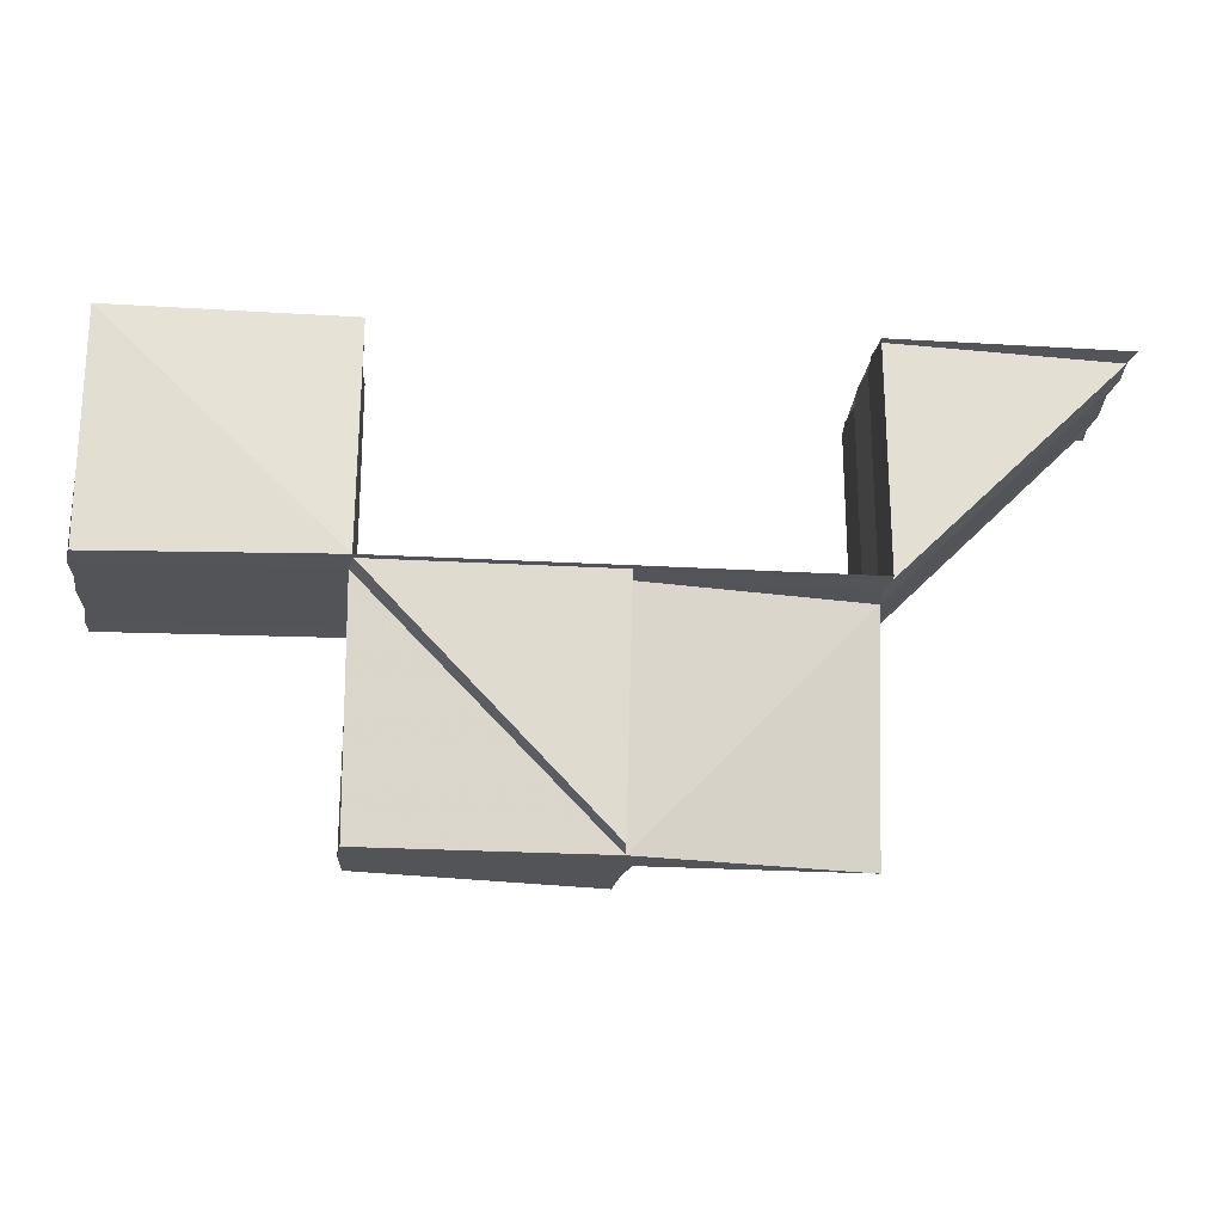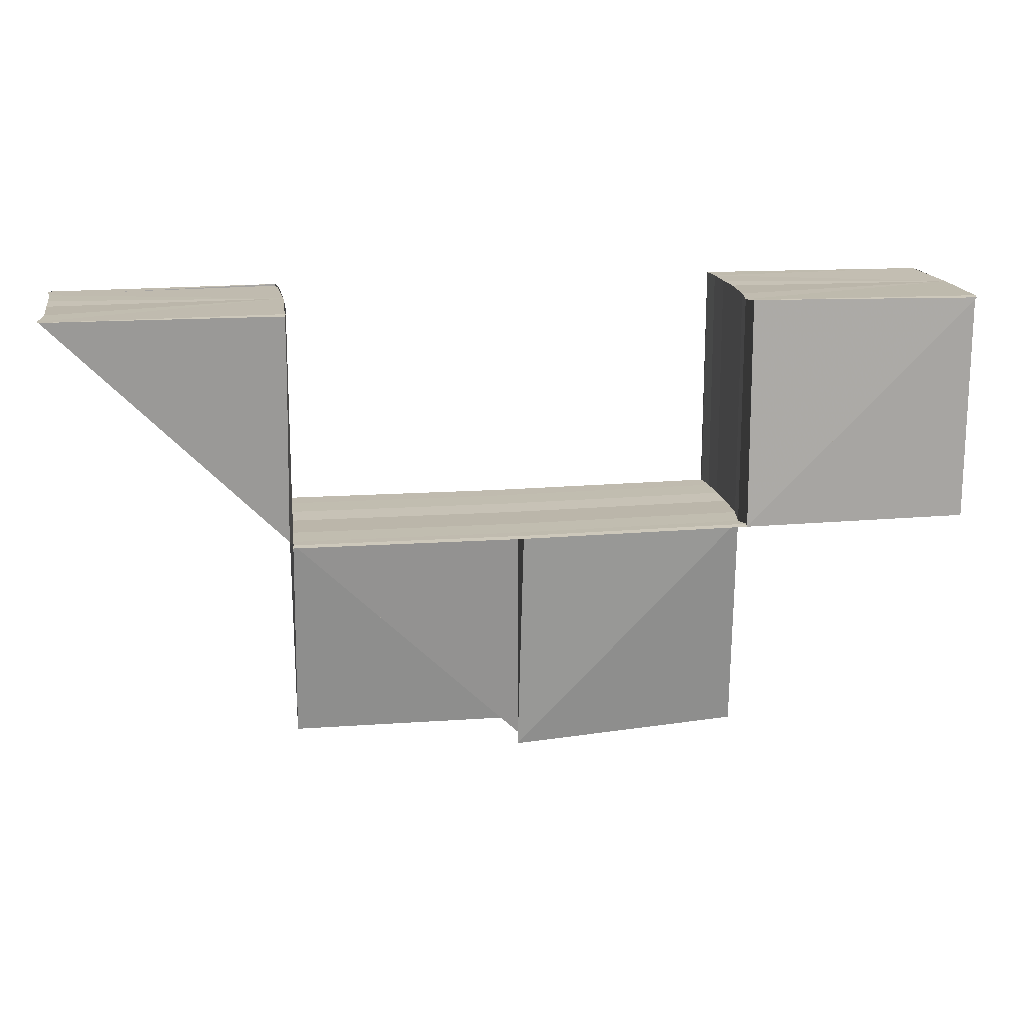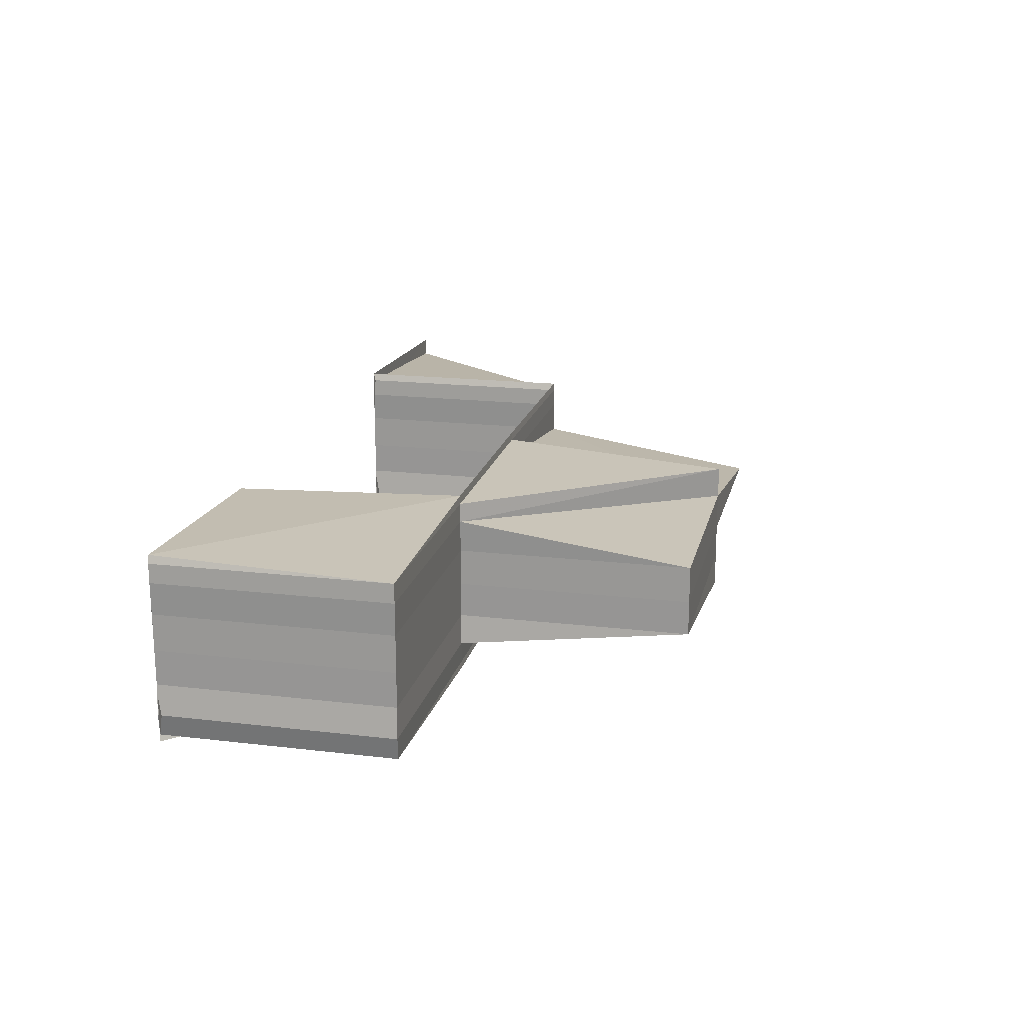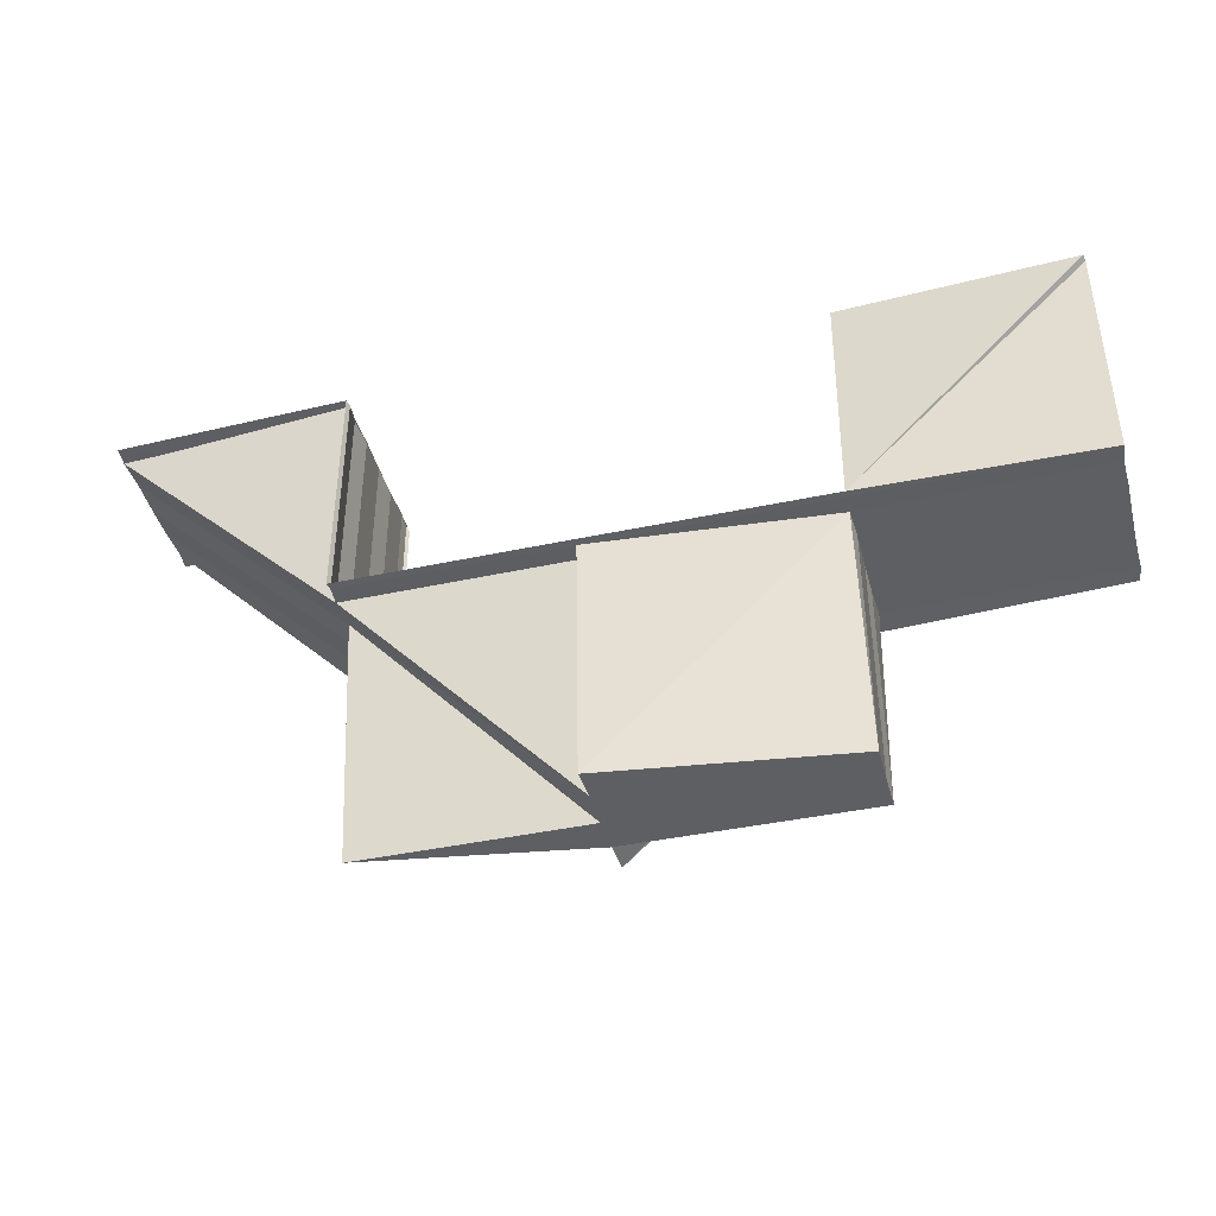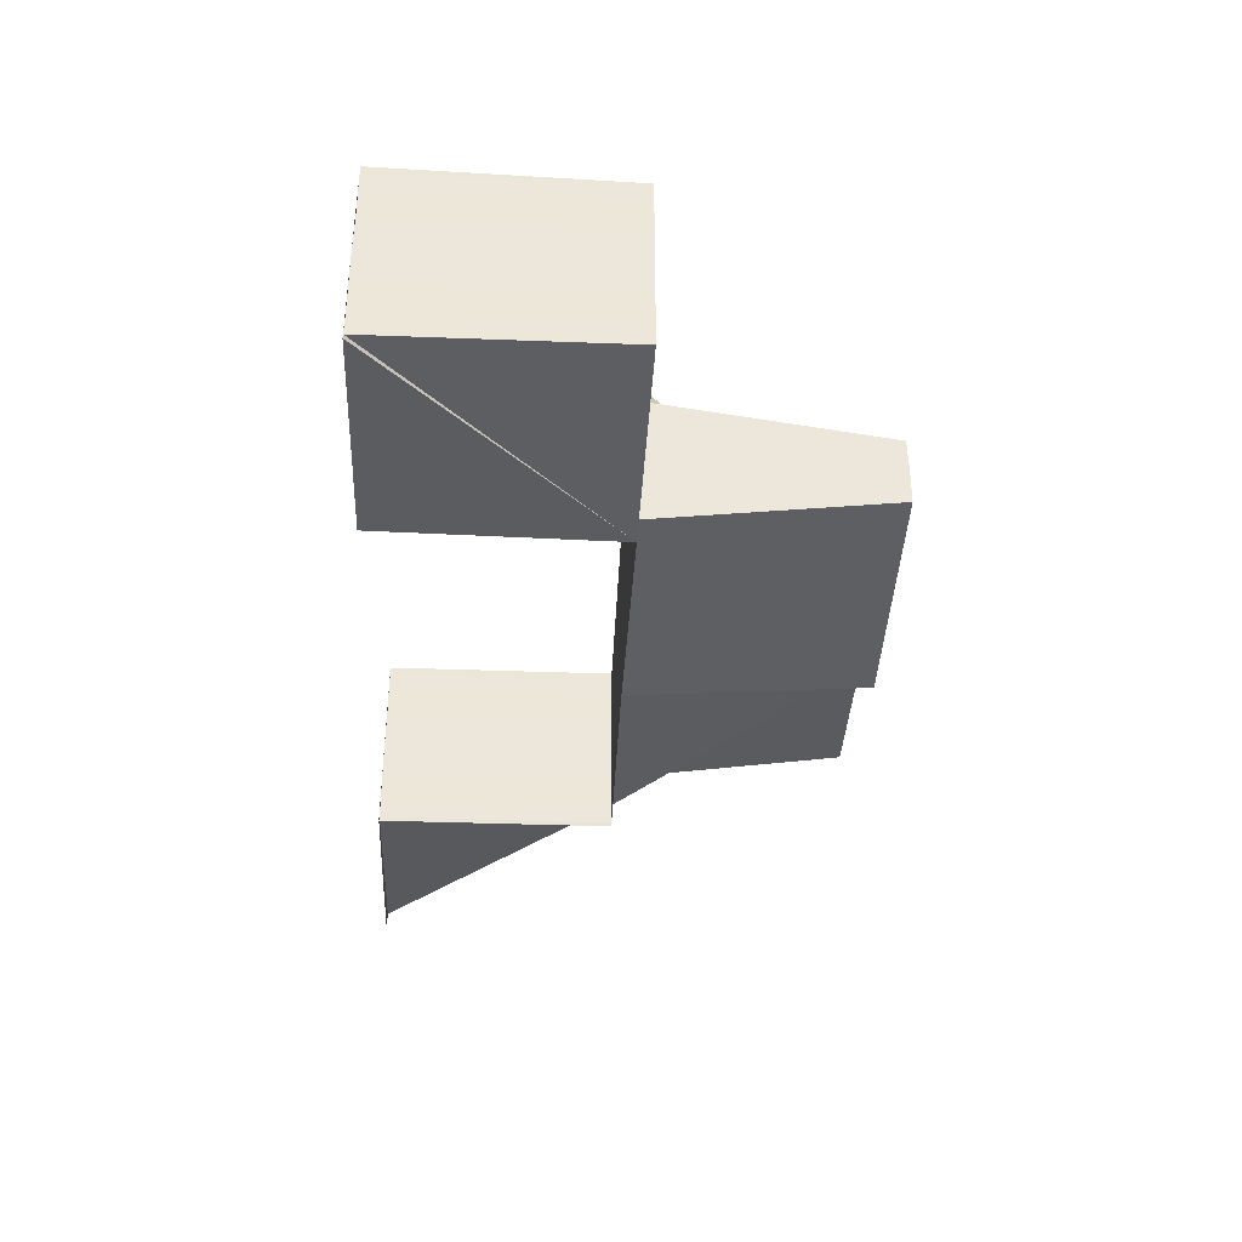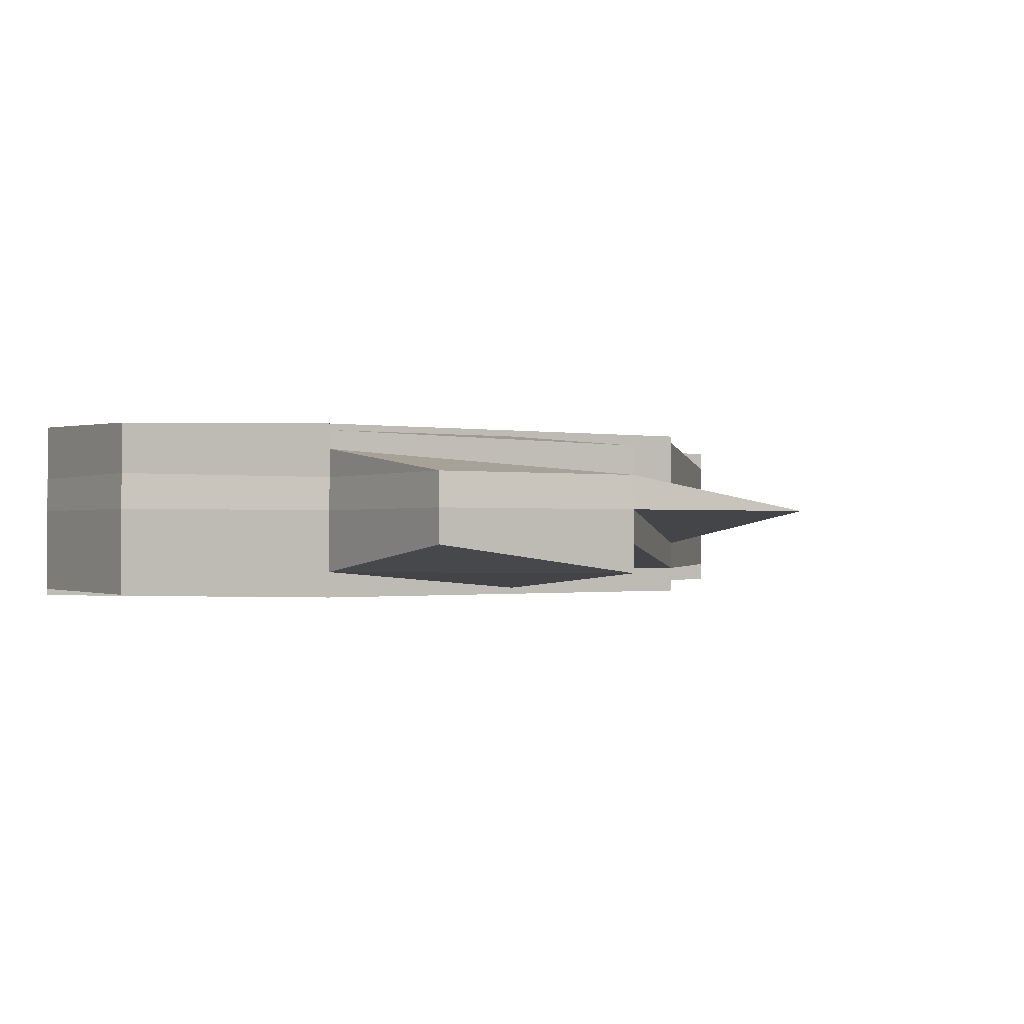
<metadata>
{"format":"obj","ext":"obj","renderer":"f3d","projection":"perspective","resolution":1024,"background":"white","views":[{"elev":-23.4,"azim":-5.0,"up":"+Y"},{"elev":16.5,"azim":170.8,"up":"+Y"},{"elev":18.6,"azim":-76.8,"up":"+Z"},{"elev":-41.7,"azim":-165.3,"up":"+Y"},{"elev":-36.2,"azim":-93.0,"up":"+Z"},{"elev":-0.8,"azim":-32.6,"up":"+Z"}]}
</metadata>
<code>
o 10362
v 2243 1892 9.559
v 2243 1892 9.559
v 2243 1892 9.559
v 2243 1892 9.559
v 2243 1892 9.559
v 2243 1892 9.559
v 2243 1892 9.559
v 2243 1892 9.558
v 2243 1892 9.558
v 2243 1892 9.559
v 2243 1892 9.558
v 2243 1892 9.558
v 2243 1892 9.557
v 2243 1892 9.555
v 2243 1892 9.557
v 2243 1892 9.557
v 2243 1892 9.557
v 2243 1892 9.558
v 2243 1892 9.555
v 2243 1892 9.555
v 2243 1892 9.553
v 2243 1892 9.558
v 2243 1892 9.552
v 2243 1892 9.553
v 2243 1892 9.553
v 2243 1892 9.551
v 2243 1892 9.552
v 2243 1892 9.551
v 2243 1892 9.552
v 2243 1892 9.552
v 2243 1892 9.553
v 2243 1892 9.551
v 2243 1892 9.551
v 2243 1892 9.552
v 2243 1892 9.551
v 2243 1892 9.552
v 2243 1892 9.551
v 2243 1892 9.553
v 2243 1892 9.555
v 2243 1892 9.557
v 2243 1892 9.558
v 2243 1892 9.555
v 2243 1892 9.553
v 2243 1892 9.557
v 2243 1892 9.555
v 2243 1892 9.558
v 2243 1892 9.557
v 2243 1892 9.559
v 2243 1892 9.559
v 2243 1892 9.559
v 2243 1892 9.559
v 2243 1892 9.559
v 2243 1892 9.558
v 2243 1892 9.559
v 2243 1892 9.559
v 2243 1892 9.559
v 2243 1892 9.559
v 2243 1892 9.559
v 2243 1892 9.559
v 2243 1892 9.559
v 2243 1892 9.559
v 2243 1892 9.558
v 2243 1892 9.559
v 2243 1892 9.559
v 2243 1892 9.559
v 2243 1892 9.558
v 2243 1892 9.558
v 2243 1892 9.559
v 2243 1892 9.558
v 2243 1892 9.558
v 2243 1892 9.559
v 2243 1892 9.559
v 2243 1892 9.557
v 2243 1892 9.558
v 2243 1892 9.558
v 2243 1892 9.558
v 2243 1892 9.558
v 2243 1892 9.558
v 2243 1892 9.559
v 2243 1892 9.557
v 2243 1892 9.557
v 2243 1892 9.555
v 2243 1892 9.557
v 2243 1892 9.557
v 2243 1892 9.558
v 2243 1892 9.557
v 2243 1892 9.558
v 2243 1892 9.559
v 2243 1892 9.559
v 2243 1892 9.559
v 2243 1892 9.559
v 2243 1892 9.559
v 2243 1892 9.558
v 2243 1892 9.555
v 2243 1892 9.555
v 2243 1892 9.553
v 2243 1892 9.555
v 2243 1892 9.555
v 2243 1892 9.557
v 2243 1892 9.555
v 2243 1892 9.555
v 2243 1892 9.555
v 2243 1892 9.557
v 2243 1892 9.555
v 2243 1892 9.557
v 2243 1892 9.555
v 2243 1892 9.557
v 2243 1892 9.557
v 2243 1892 9.558
v 2243 1892 9.557
v 2243 1892 9.557
v 2243 1892 9.558
v 2243 1892 9.553
v 2243 1892 9.553
v 2243 1892 9.555
v 2243 1892 9.552
v 2243 1892 9.553
v 2243 1892 9.553
v 2243 1892 9.555
v 2243 1892 9.555
v 2243 1892 9.553
v 2243 1892 9.552
v 2243 1892 9.553
v 2243 1892 9.557
v 2243 1892 9.555
v 2243 1892 9.557
v 2243 1892 9.555
v 2243 1892 9.557
v 2243 1892 9.557
v 2243 1892 9.555
v 2243 1892 9.553
v 2243 1892 9.555
v 2243 1892 9.557
v 2243 1892 9.558
v 2243 1892 9.553
v 2243 1892 9.553
v 2243 1892 9.552
v 2243 1892 9.553
v 2243 1892 9.555
v 2243 1892 9.552
v 2243 1892 9.551
v 2243 1892 9.552
v 2243 1892 9.551
v 2243 1892 9.551
v 2243 1892 9.551
v 2243 1892 9.551
v 2243 1892 9.551
v 2243 1892 9.551
v 2243 1892 9.551
v 2243 1892 9.551
v 2243 1892 9.551
v 2243 1892 9.551
v 2243 1892 9.551
v 2243 1892 9.551
v 2243 1892 9.551
v 2243 1892 9.551
v 2243 1892 9.551
v 2243 1892 9.551
v 2243 1892 9.552
v 2243 1892 9.551
v 2243 1892 9.552
v 2243 1892 9.551
v 2243 1892 9.551
v 2243 1892 9.551
v 2243 1892 9.551
v 2243 1892 9.552
v 2243 1892 9.552
v 2243 1892 9.552
v 2243 1892 9.553
v 2243 1892 9.553
v 2243 1892 9.551
v 2243 1892 9.552
v 2243 1892 9.552
v 2243 1892 9.552
v 2243 1892 9.553
v 2243 1892 9.552
v 2243 1892 9.551
v 2243 1892 9.551
v 2243 1892 9.551
v 2243 1892 9.551
v 2243 1892 9.552
v 2243 1892 9.552
v 2243 1892 9.552
v 2243 1892 9.551
v 2243 1892 9.555
v 2243 1892 9.553
v 2243 1892 9.552
v 2243 1892 9.553
v 2243 1892 9.551
v 2243 1892 9.552
v 2243 1892 9.551
v 2243 1892 9.551
v 2243 1892 9.551
v 2243 1892 9.551
v 2243 1892 9.551
v 2243 1892 9.552
v 2243 1892 9.551
v 2243 1892 9.551
v 2243 1892 9.551
v 2243 1892 9.551
v 2243 1892 9.551
v 2243 1892 9.551
v 2243 1892 9.551
v 2243 1892 9.551
v 2243 1892 9.551
v 2243 1892 9.551
v 2243 1892 9.552
v 2243 1892 9.551
v 2243 1892 9.552
v 2243 1892 9.553
v 2243 1892 9.552
v 2243 1892 9.553
v 2243 1892 9.552
v 2243 1892 9.555
v 2243 1892 9.553
v 2243 1892 9.555
v 2243 1892 9.553
v 2243 1892 9.552
v 2243 1892 9.551
v 2243 1892 9.551
v 2243 1892 9.551
v 2243 1892 9.551
v 2243 1892 9.552
v 2243 1892 9.555
v 2243 1892 9.557
v 2243 1892 9.557
v 2243 1892 9.558
v 2243 1892 9.557
v 2243 1892 9.558
v 2243 1892 9.559
v 2243 1892 9.558
v 2243 1892 9.558
v 2243 1892 9.559
v 2243 1892 9.559
v 2243 1892 9.559
v 2243 1892 9.559
v 2243 1892 9.558
v 2243 1892 9.559
v 2243 1892 9.559
v 2243 1892 9.558
v 2243 1892 9.559
v 2243 1892 9.559
v 2243 1892 9.559
v 2243 1892 9.558
v 2243 1892 9.559
v 2243 1892 9.559
v 2243 1892 9.559
v 2243 1892 9.559
v 2243 1892 9.559
v 2243 1892 9.559
v 2243 1892 9.559
v 2243 1892 9.559
v 2243 1892 9.559
f 1 2 3
f 3 4 5
f 6 7 8
f 9 10 6
f 11 12 6
f 13 9 11
f 14 13 15
f 15 16 11
f 16 17 18
f 19 20 15
f 21 14 19
f 6 22 19
f 23 21 24
f 24 25 19
f 26 23 27
f 28 26 27
f 27 29 24
f 30 31 25
f 32 30 29
f 30 32 33
f 31 30 34
f 34 35 19
f 36 37 35
f 38 36 19
f 39 38 19
f 40 39 19
f 41 40 19
f 42 31 43
f 31 42 20
f 44 42 45
f 42 44 16
f 46 44 47
f 46 48 49
f 48 46 22
f 50 48 51
f 51 52 53
f 50 54 55
f 56 54 57
f 58 59 57
f 56 60 61
f 62 60 55
f 63 60 55
f 63 64 65
f 66 67 55
f 56 68 66
f 69 70 65
f 64 71 72
f 70 71 72
f 73 74 66
f 73 75 76
f 68 75 77
f 76 78 79
f 75 70 80
f 70 81 80
f 82 81 83
f 83 84 85
f 86 87 85
f 88 87 78
f 88 89 90
f 91 88 92
f 91 88 93
f 81 94 95
f 96 94 97
f 97 98 99
f 96 100 101
f 102 100 103
f 104 103 105
f 106 104 107
f 108 105 109
f 110 111 109
f 66 112 108
f 113 114 106
f 114 104 115
f 116 117 113
f 114 118 119
f 120 115 108
f 121 115 120
f 108 80 120
f 122 123 121
f 120 95 121
f 80 124 95
f 80 95 125
f 112 80 126
f 127 128 126
f 129 126 130
f 130 125 131
f 53 77 129
f 132 125 133
f 133 77 134
f 134 77 58
f 135 136 132
f 131 136 137
f 136 138 139
f 137 140 141
f 142 140 135
f 143 144 142
f 141 145 146
f 147 32 143
f 147 148 149
f 150 151 149
f 152 151 153
f 154 155 153
f 147 156 157
f 156 158 145
f 159 158 145
f 160 158 161
f 160 162 163
f 162 164 165
f 166 167 157
f 166 168 169
f 170 167 140
f 121 170 166
f 171 172 166
f 171 159 173
f 173 174 175
f 170 176 174
f 170 118 176
f 171 177 178
f 177 179 180
f 171 181 182
f 183 181 175
f 183 181 184
f 95 170 136
f 95 185 170
f 94 186 170
f 187 186 188
f 187 189 184
f 171 189 190
f 191 189 192
f 193 191 194
f 195 196 190
f 197 198 190
f 197 199 200
f 199 201 202
f 203 198 204
f 205 203 206
f 207 208 204
f 209 207 206
f 210 207 211
f 212 210 209
f 187 213 212
f 214 210 215
f 216 214 212
f 212 217 216
f 218 217 215
f 218 217 214
f 219 218 214
f 220 219 214
f 221 219 222
f 222 219 223
f 217 224 214
f 217 224 185
f 225 214 185
f 226 225 216
f 216 224 226
f 227 225 124
f 224 228 124
f 224 228 214
f 229 227 226
f 226 228 229
f 230 227 231
f 228 232 231
f 228 232 214
f 232 233 214
f 233 234 214
f 235 236 229
f 237 233 238
f 238 233 239
f 229 240 241
f 235 242 243
f 244 242 241
f 245 242 241
f 245 246 247
f 248 246 243
f 249 250 251
f 251 252 253

</code>
